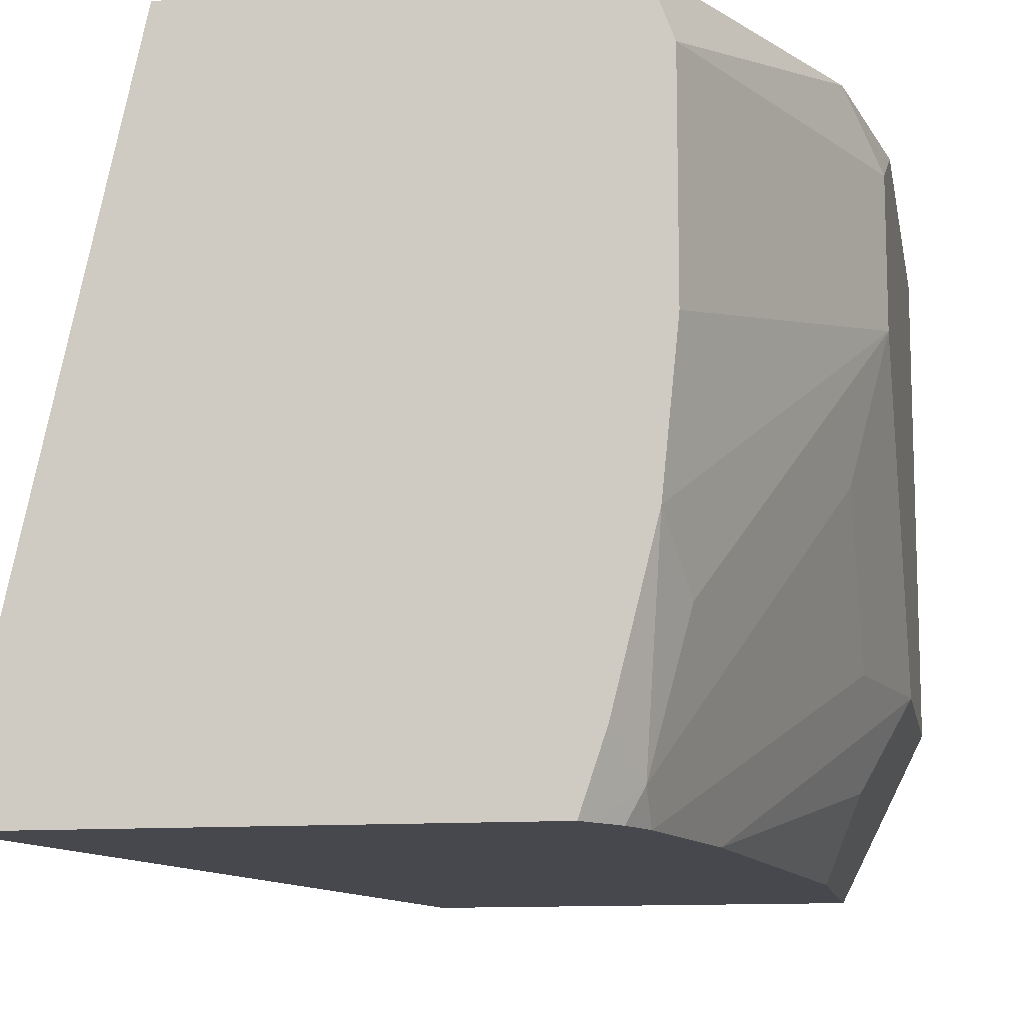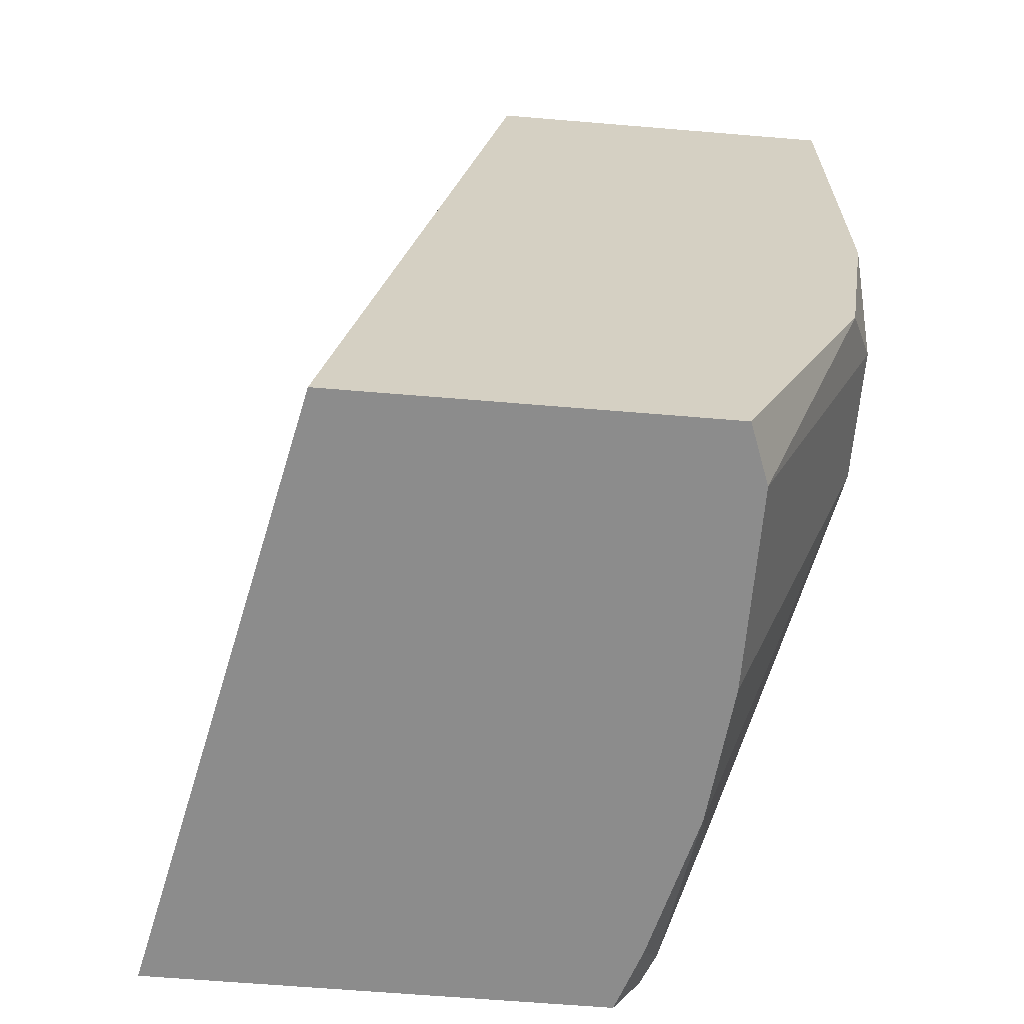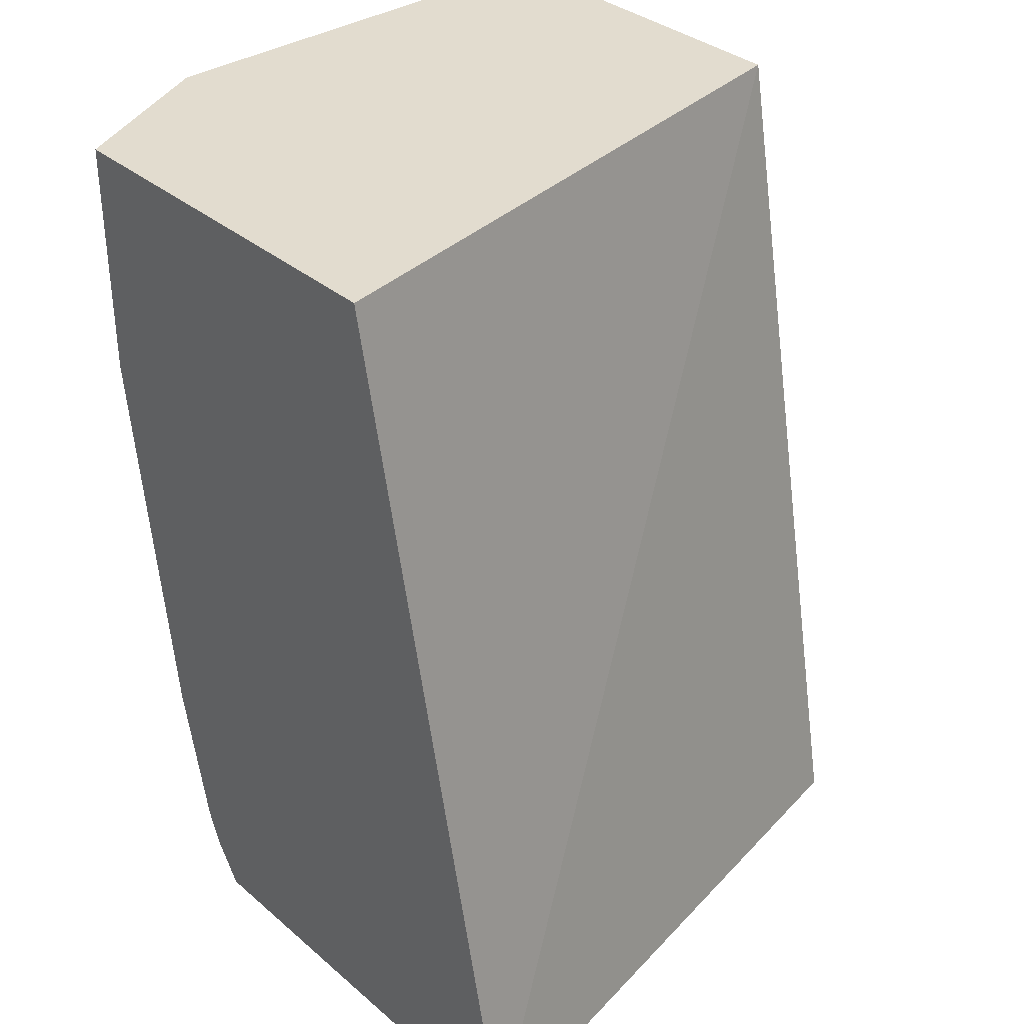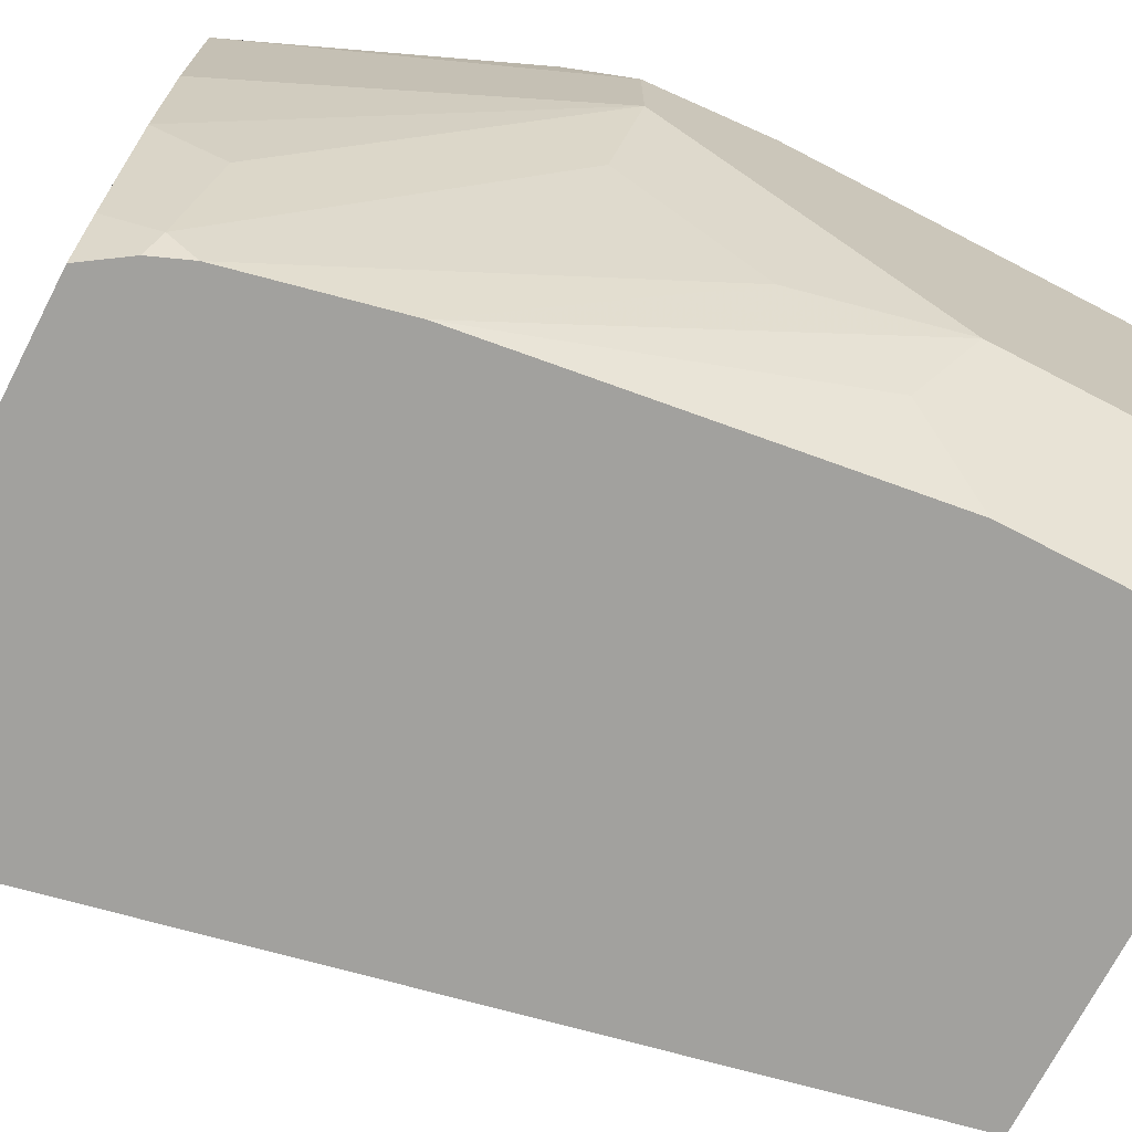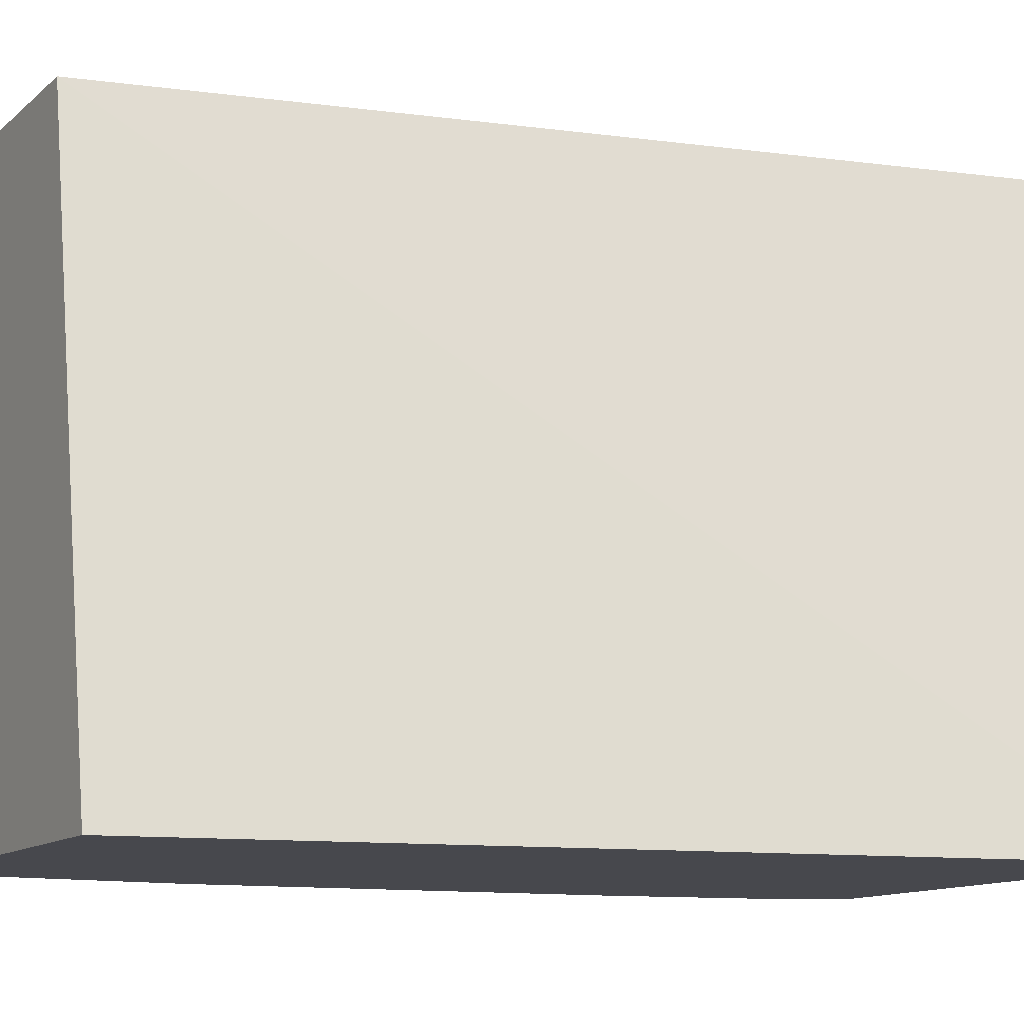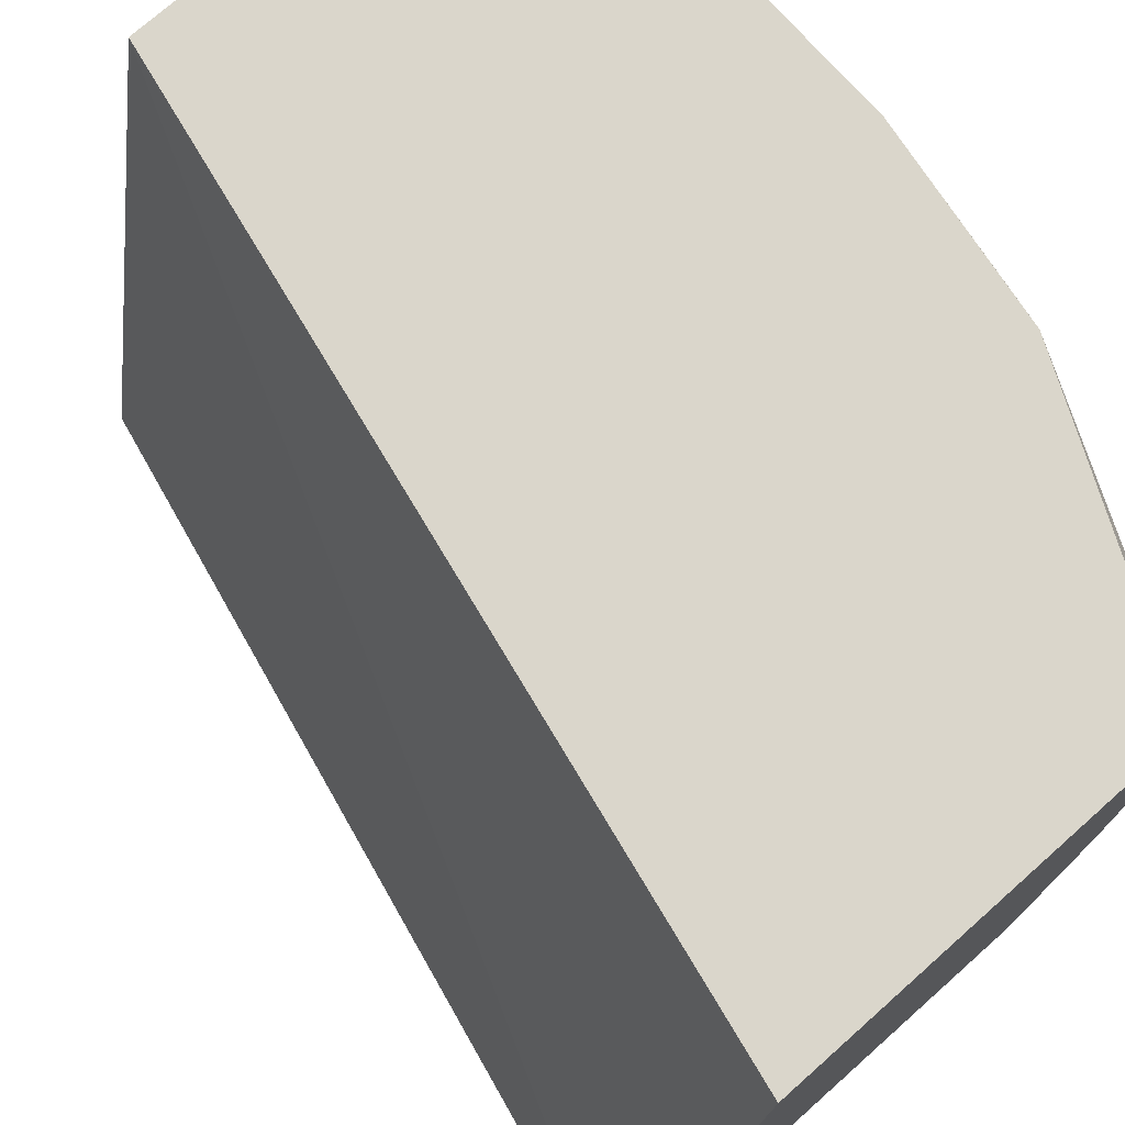
<metadata>
{"format":"obj","ext":"obj","renderer":"f3d","projection":"perspective","resolution":1024,"background":"white","views":[{"elev":-11.8,"azim":-169.8,"up":"+Y"},{"elev":-64.2,"azim":175.2,"up":"+Z"},{"elev":34.6,"azim":48.5,"up":"+Z"},{"elev":-72.1,"azim":-117.4,"up":"+Y"},{"elev":-11.9,"azim":61.8,"up":"+Y"},{"elev":73.9,"azim":138.4,"up":"+Y"}]}
</metadata>
<code>
v -0.6895 -0.4827 0.0009214
v -0.6891 -0.4836 0.0009214
v -0.6895 -0.3639 0.0009214
v -0.6895 -0.4827 -0.06896
v -0.6718 -0.5181 0.0009214
v -0.678 -0.5056 -0.08046
v -0.5954 -0.3639 0.0009214
v -0.6895 -0.3639 -0.1034
v -0.6809 -0.4827 -0.1077
v -0.655 -0.5246 -0.1649
v -0.6895 -0.4137 -0.1379
v -0.6685 -0.5246 0.0009214
v -0.6685 -0.5246 -0.06151
v -0.5651 -0.5246 0.0009214
v -0.5178 -0.5246 -0.2237
v -0.5525 -0.3639 -0.2237
v -0.6819 -0.3639 -0.1532
v -0.6895 -0.3792 -0.1379
v -0.6809 -0.4482 -0.1422
v -0.6464 -0.5246 -0.2037
v -0.6532 -0.5246 -0.1733
v -0.655 -0.4314 -0.2237
v -0.6513 -0.4677 -0.2237
v -0.655 -0.4827 -0.2068
v -0.6356 -0.5246 -0.2237
v -0.6493 -0.3639 -0.2237
v -0.655 -0.3792 -0.2237
v -0.6464 -0.5171 -0.2111
v -0.6427 -0.5246 -0.213
v -0.6414 -0.5072 -0.2237
v -0.6381 -0.5171 -0.2237
v -0.6381 -0.5246 -0.2199
f 11 22 23
f 15 25 31
f 11 24 19
f 11 23 24
f 11 27 22
f 10 32 25
f 10 12 13
f 10 14 12
f 10 15 14
f 10 25 15
f 15 31 30
f 11 18 27
f 15 30 23
f 28 32 29
f 15 22 27
f 15 27 26
f 15 26 16
f 17 26 27
f 30 31 32
f 19 24 28
f 19 28 20
f 20 28 29
f 23 28 24
f 23 30 28
f 25 32 31
f 28 30 32
f 10 29 32
f 15 23 22
f 10 20 29
f 17 27 18
f 9 21 10
f 10 21 20
f 1 2 5
f 1 5 12
f 1 12 14
f 1 14 7
f 1 7 3
f 1 3 8
f 1 18 11
f 1 11 4
f 1 4 2
f 2 4 6
f 2 6 5
f 3 7 16
f 3 16 26
f 1 8 18
f 3 17 8
f 3 26 17
f 9 20 21
f 9 19 20
f 9 11 19
f 7 15 16
f 7 14 15
f 8 17 18
f 5 13 12
f 5 6 13
f 4 11 9
f 4 10 6
f 4 9 10
f 6 10 13

</code>
